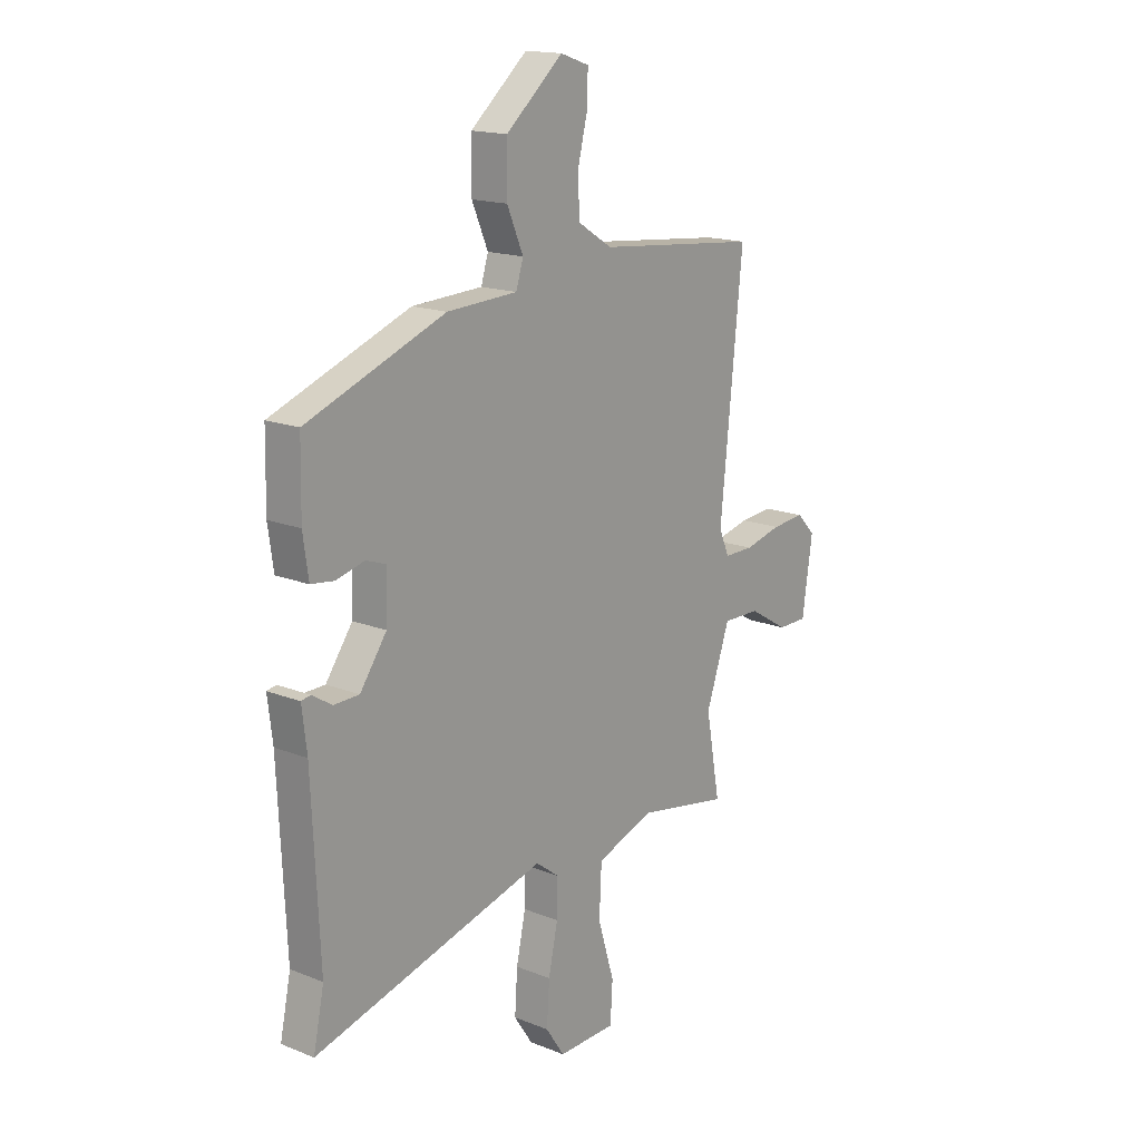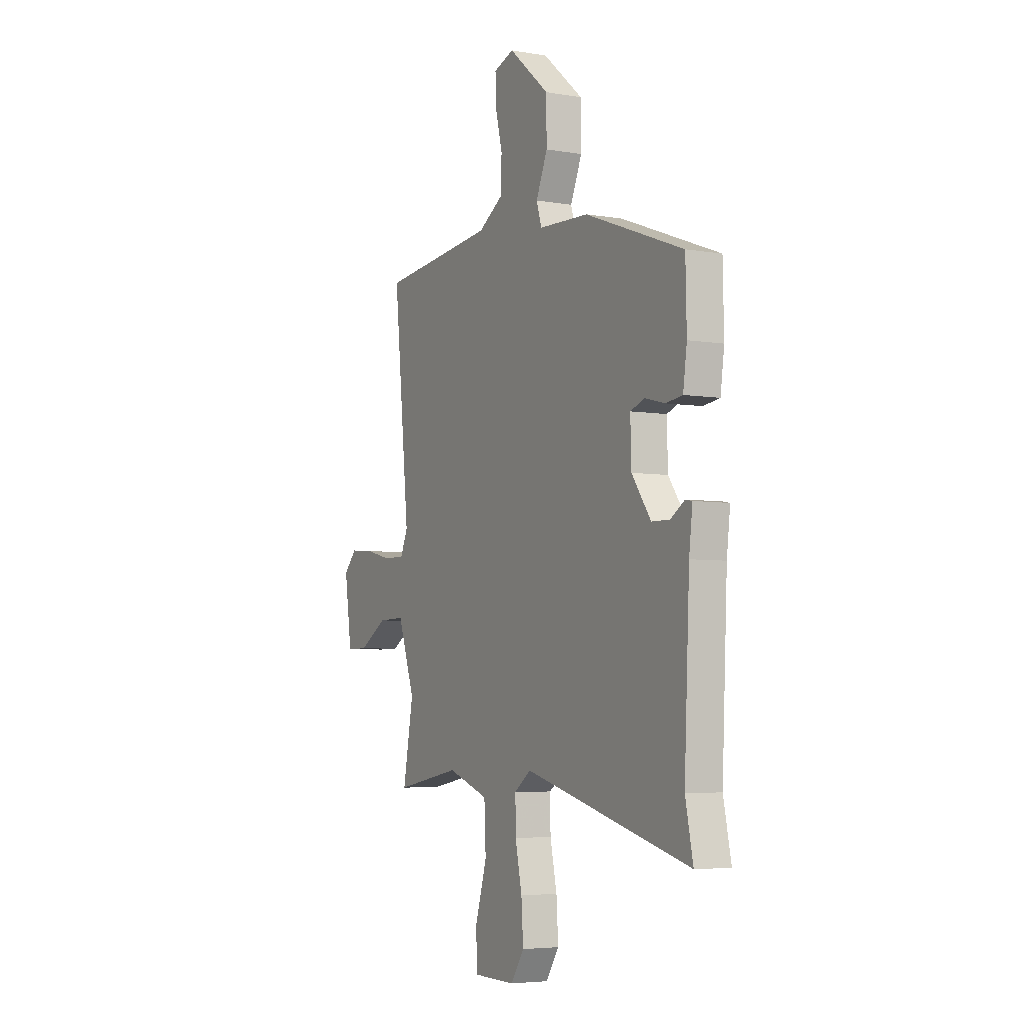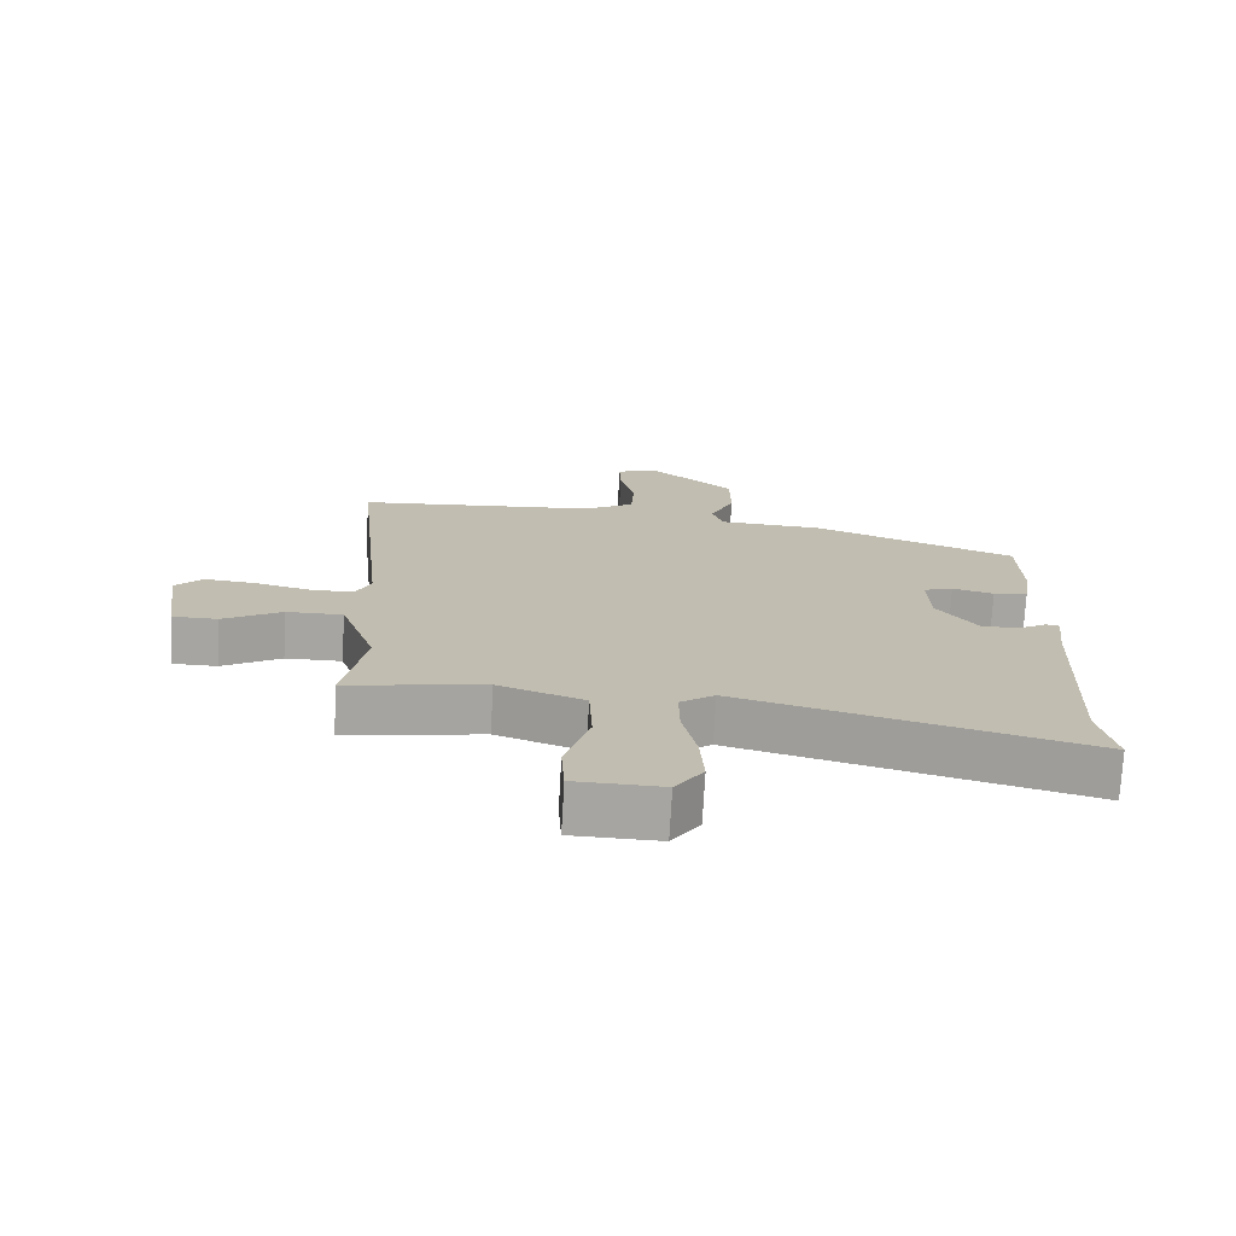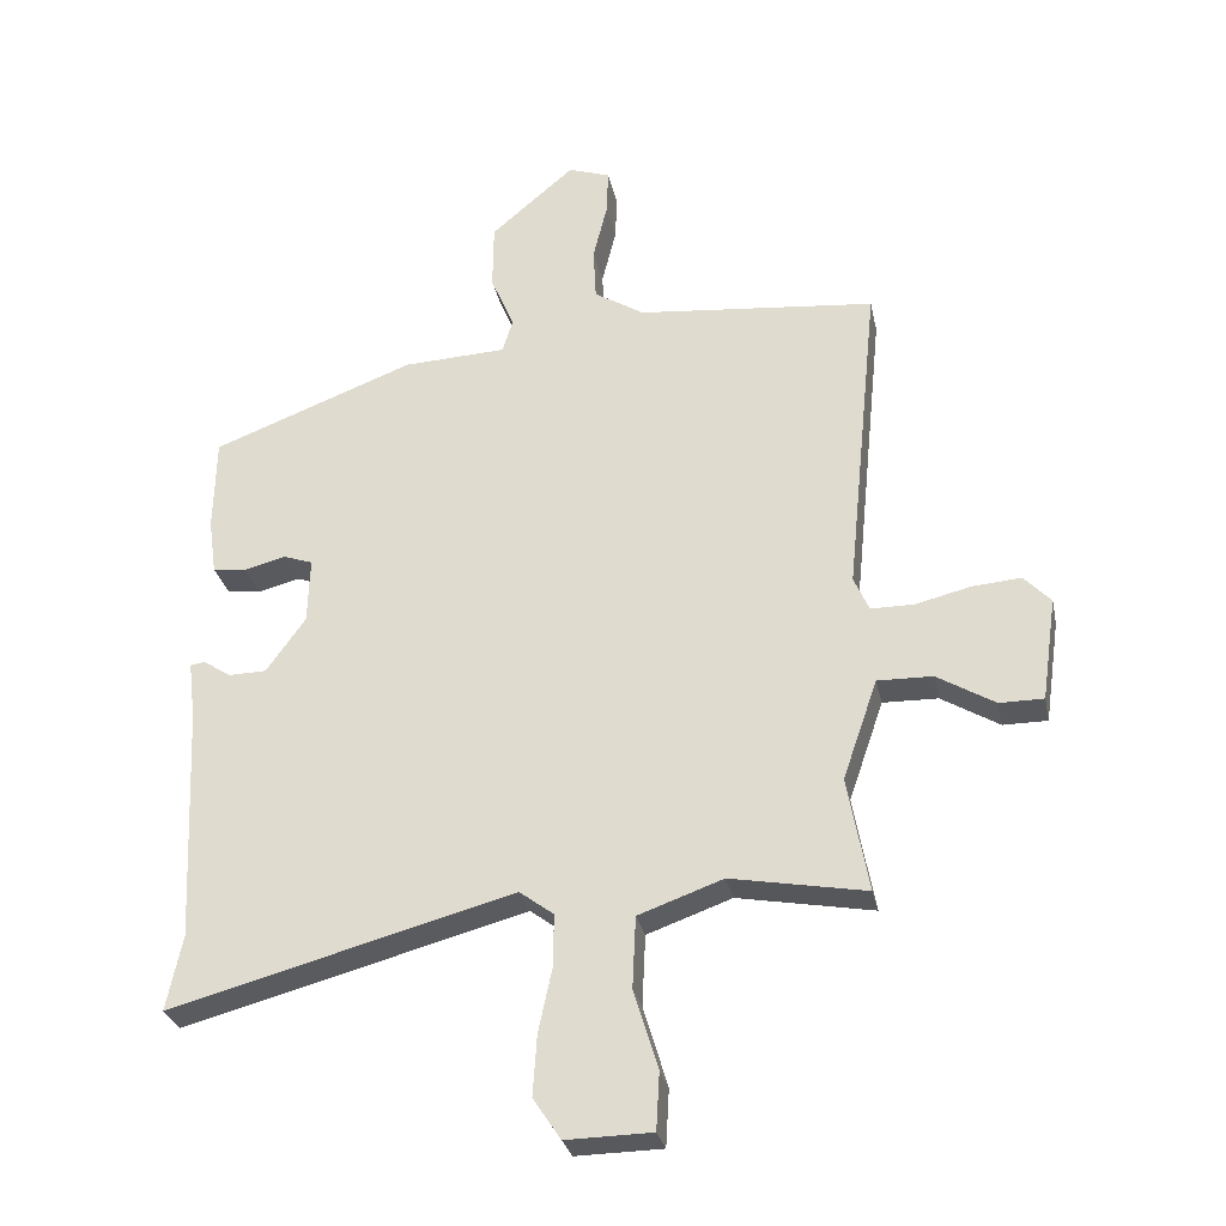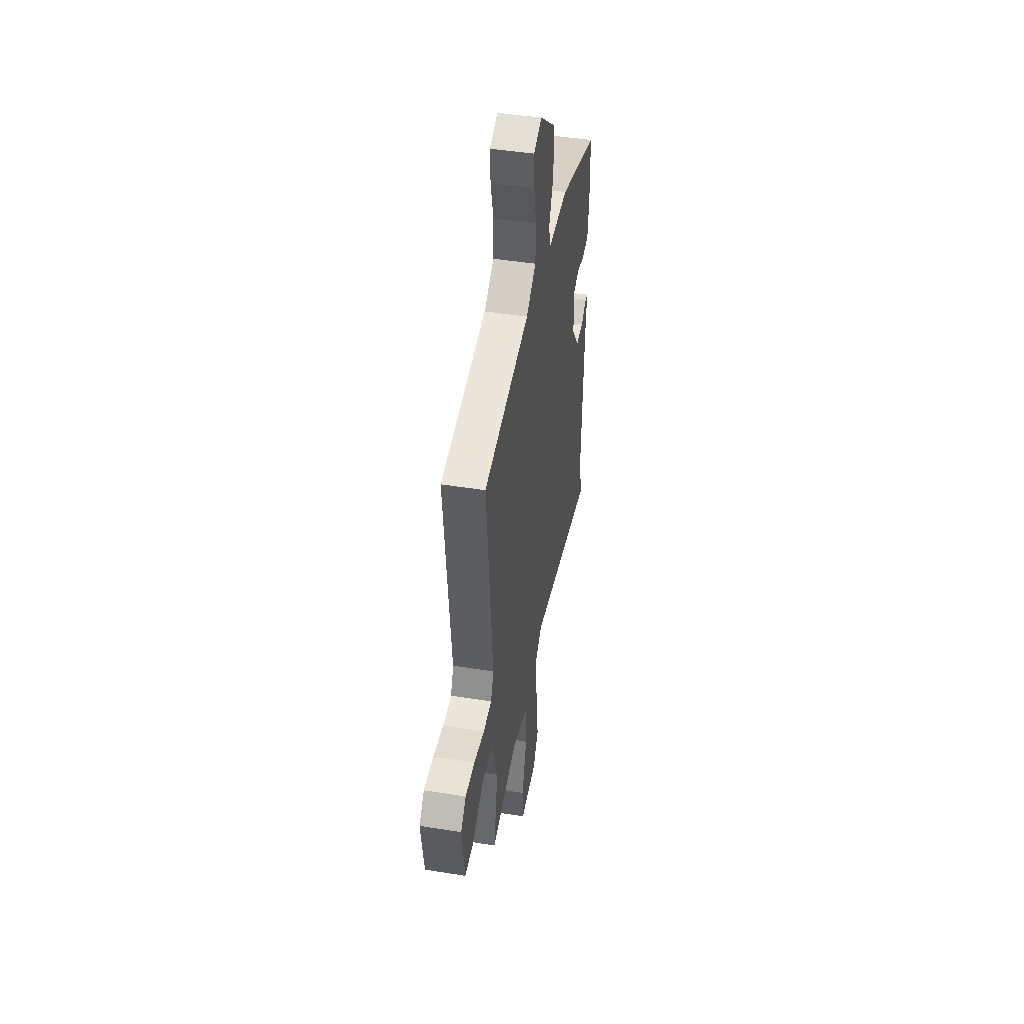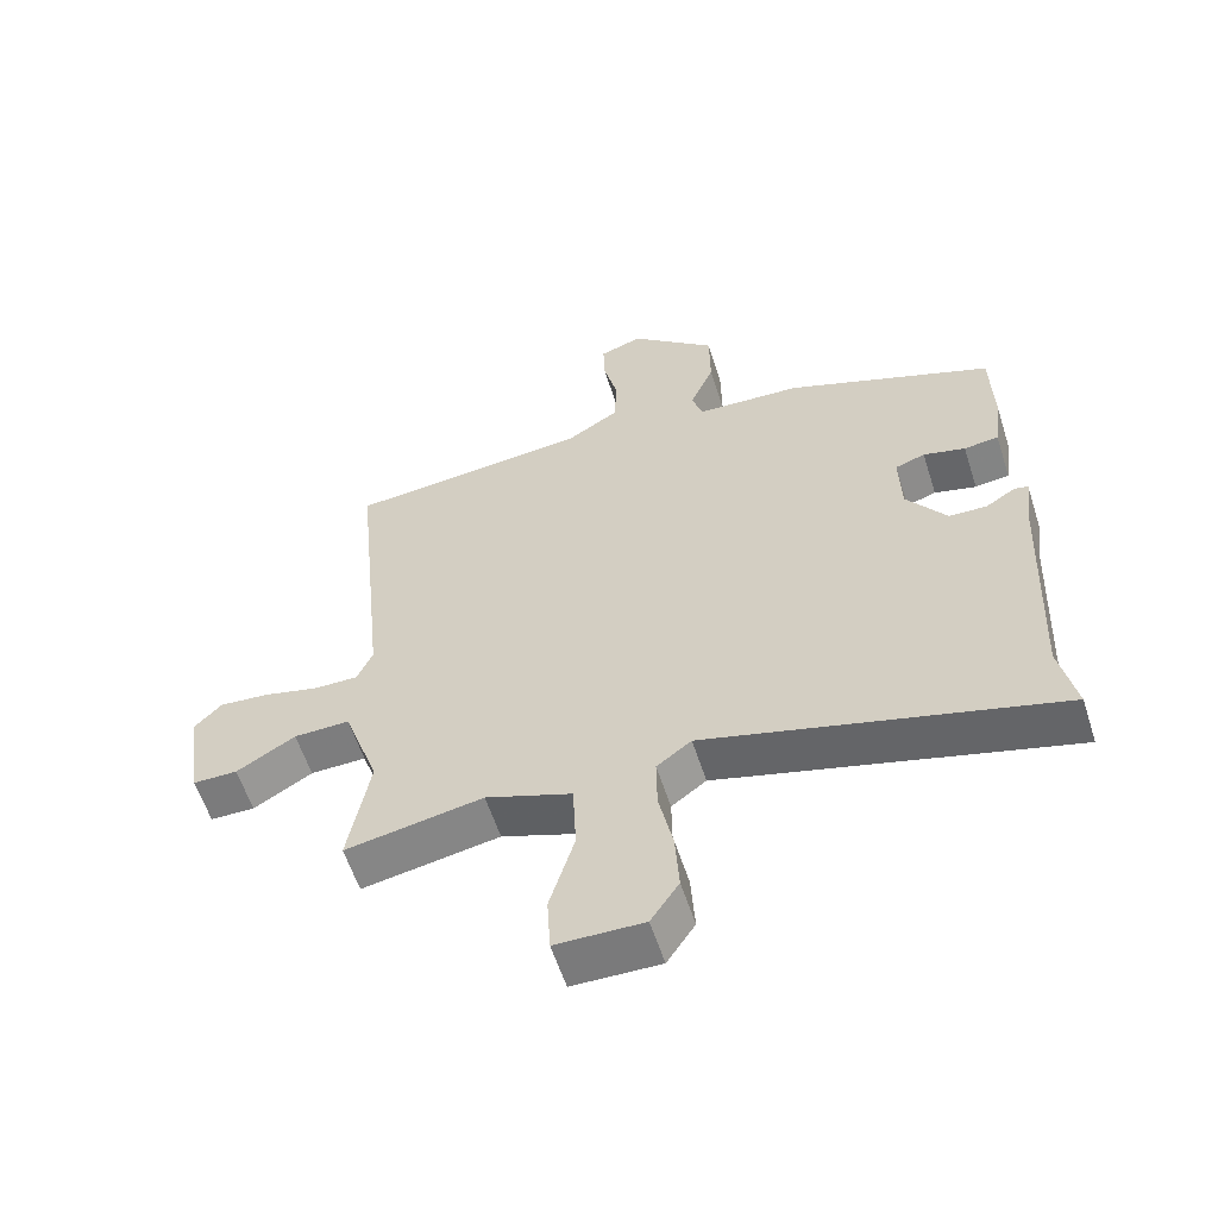
<metadata>
{"format":"obj","ext":"obj","renderer":"f3d","projection":"perspective","resolution":1024,"background":"white","views":[{"elev":16.6,"azim":128.9,"up":"+Z"},{"elev":-5.1,"azim":61.8,"up":"+Z"},{"elev":-73.7,"azim":-3.2,"up":"+Z"},{"elev":-29.6,"azim":-168.2,"up":"+Z"},{"elev":46.4,"azim":-79.7,"up":"+Z"},{"elev":-58.5,"azim":17.7,"up":"+Z"}]}
</metadata>
<code>
v 0.497 0.07 -0.484
v 0.521 0.07 -0.599
v -0.003 0.07 -0.46
v -0.055 0.07 -0.499
v -0.054 0.07 -0.579
v -0.033 0.07 -0.677
v -0.027 0.07 -0.769
v -0.069 0.07 -0.832
v -0.2 0.07 -0.83
v -0.205 0.07 -0.743
v -0.168 0.07 -0.621
v -0.173 0.07 -0.512
v -0.302 0.07 -0.466
v -0.508 0.07 -0.504
v -0.476 0.07 -0.328
v -0.529 0.07 -0.175
v -0.613 0.07 -0.177
v -0.701 0.07 -0.23
v -0.768 0.07 -0.23
v -0.791 0.07 -0.072
v -0.75 0.07 -0.029
v -0.675 0.07 -0.035
v -0.592 0.07 -0.055
v -0.526 0.07 -0.055
v -0.503 0.07 -0.002
v -0.553 0.07 0.492
v -0.189 0.07 0.529
v -0.112 0.07 0.577
v -0.108 0.07 0.658
v -0.13 0.07 0.747
v -0.132 0.07 0.816
v -0.068 0.07 0.838
v 0.06 0.07 0.729
v 0.061 0.07 0.626
v 0.025 0.07 0.542
v 0.041 0.07 0.49
v 0.199 0.07 0.483
v 0.509 0.07 0.366
v 0.512 0.07 0.221
v 0.5 0.07 0.136
v 0.448 0.07 0.129
v 0.385 0.07 0.145
v 0.34 0.07 0.129
v 0.343 0.07 0.028
v 0.403 0.07 -0.056
v 0.46 0.07 -0.057
v 0.504 0.07 -0.029
v 0.525 0.07 -0.033
v 0.514 0.07 -0.123
v 0.497 0 -0.484
v 0.521 0 -0.599
v -0.003 0 -0.46
v -0.055 0 -0.499
v -0.054 0 -0.579
v -0.033 0 -0.677
v -0.027 0 -0.769
v -0.069 0 -0.832
v -0.2 0 -0.83
v -0.205 0 -0.743
v -0.168 0 -0.621
v -0.173 0 -0.512
v -0.302 0 -0.466
v -0.508 0 -0.504
v -0.476 0 -0.328
v -0.529 0 -0.175
v -0.613 0 -0.177
v -0.701 0 -0.23
v -0.768 0 -0.23
v -0.791 0 -0.072
v -0.75 0 -0.029
v -0.675 0 -0.035
v -0.592 0 -0.055
v -0.526 0 -0.055
v -0.503 0 -0.002
v -0.553 0 0.492
v -0.189 0 0.529
v -0.112 0 0.577
v -0.108 0 0.658
v -0.13 0 0.747
v -0.132 0 0.816
v -0.068 0 0.838
v 0.06 0 0.729
v 0.061 0 0.626
v 0.025 0 0.542
v 0.041 0 0.49
v 0.199 0 0.483
v 0.509 0 0.366
v 0.512 0 0.221
v 0.5 0 0.136
v 0.448 0 0.129
v 0.385 0 0.145
v 0.34 0 0.129
v 0.343 0 0.028
v 0.403 0 -0.056
v 0.46 0 -0.057
v 0.504 0 -0.029
v 0.525 0 -0.033
v 0.514 0 -0.123
f 46 47 48 49
f 45 46 49 1
f 1 2 3
f 45 1 3
f 44 45 3
f 43 44 3 4
f 40 41 42
f 39 40 42
f 38 39 42
f 37 38 42
f 36 37 42
f 36 42 43
f 33 34 35
f 32 33 35
f 31 32 35
f 30 31 35
f 29 30 35
f 28 29 35 36
f 36 43 4
f 28 36 4
f 27 28 4
f 21 22 23
f 20 21 23
f 19 20 23
f 18 19 23
f 17 18 23
f 16 17 23 24
f 15 16 24 25
f 13 14 15
f 12 13 15 25
f 9 10 11
f 8 9 11
f 7 8 11
f 6 7 11
f 5 6 11
f 5 11 12
f 25 26 27
f 12 25 27
f 5 12 27
f 4 5 27
f 98 97 96 95
f 50 98 95 94
f 52 51 50
f 52 50 94
f 52 94 93
f 53 52 93 92
f 91 90 89
f 91 89 88
f 91 88 87
f 91 87 86
f 91 86 85
f 92 91 85
f 84 83 82
f 84 82 81
f 84 81 80
f 84 80 79
f 84 79 78
f 85 84 78 77
f 53 92 85
f 53 85 77
f 53 77 76
f 72 71 70
f 72 70 69
f 72 69 68
f 72 68 67
f 72 67 66
f 73 72 66 65
f 74 73 65 64
f 64 63 62
f 74 64 62 61
f 60 59 58
f 60 58 57
f 60 57 56
f 60 56 55
f 60 55 54
f 61 60 54
f 76 75 74
f 76 74 61
f 76 61 54
f 76 54 53
f 1 50 51 2
f 2 51 52 3
f 3 52 53 4
f 4 53 54 5
f 5 54 55 6
f 6 55 56 7
f 7 56 57 8
f 8 57 58 9
f 9 58 59 10
f 10 59 60 11
f 11 60 61 12
f 12 61 62 13
f 13 62 63 14
f 14 63 64 15
f 15 64 65 16
f 16 65 66 17
f 17 66 67 18
f 18 67 68 19
f 19 68 69 20
f 20 69 70 21
f 21 70 71 22
f 22 71 72 23
f 23 72 73 24
f 24 73 74 25
f 25 74 75 26
f 26 75 76 27
f 27 76 77 28
f 28 77 78 29
f 29 78 79 30
f 30 79 80 31
f 31 80 81 32
f 32 81 82 33
f 33 82 83 34
f 34 83 84 35
f 35 84 85 36
f 36 85 86 37
f 37 86 87 38
f 38 87 88 39
f 39 88 89 40
f 40 89 90 41
f 41 90 91 42
f 42 91 92 43
f 43 92 93 44
f 44 93 94 45
f 45 94 95 46
f 46 95 96 47
f 47 96 97 48
f 48 97 98 49
f 49 98 50 1

</code>
